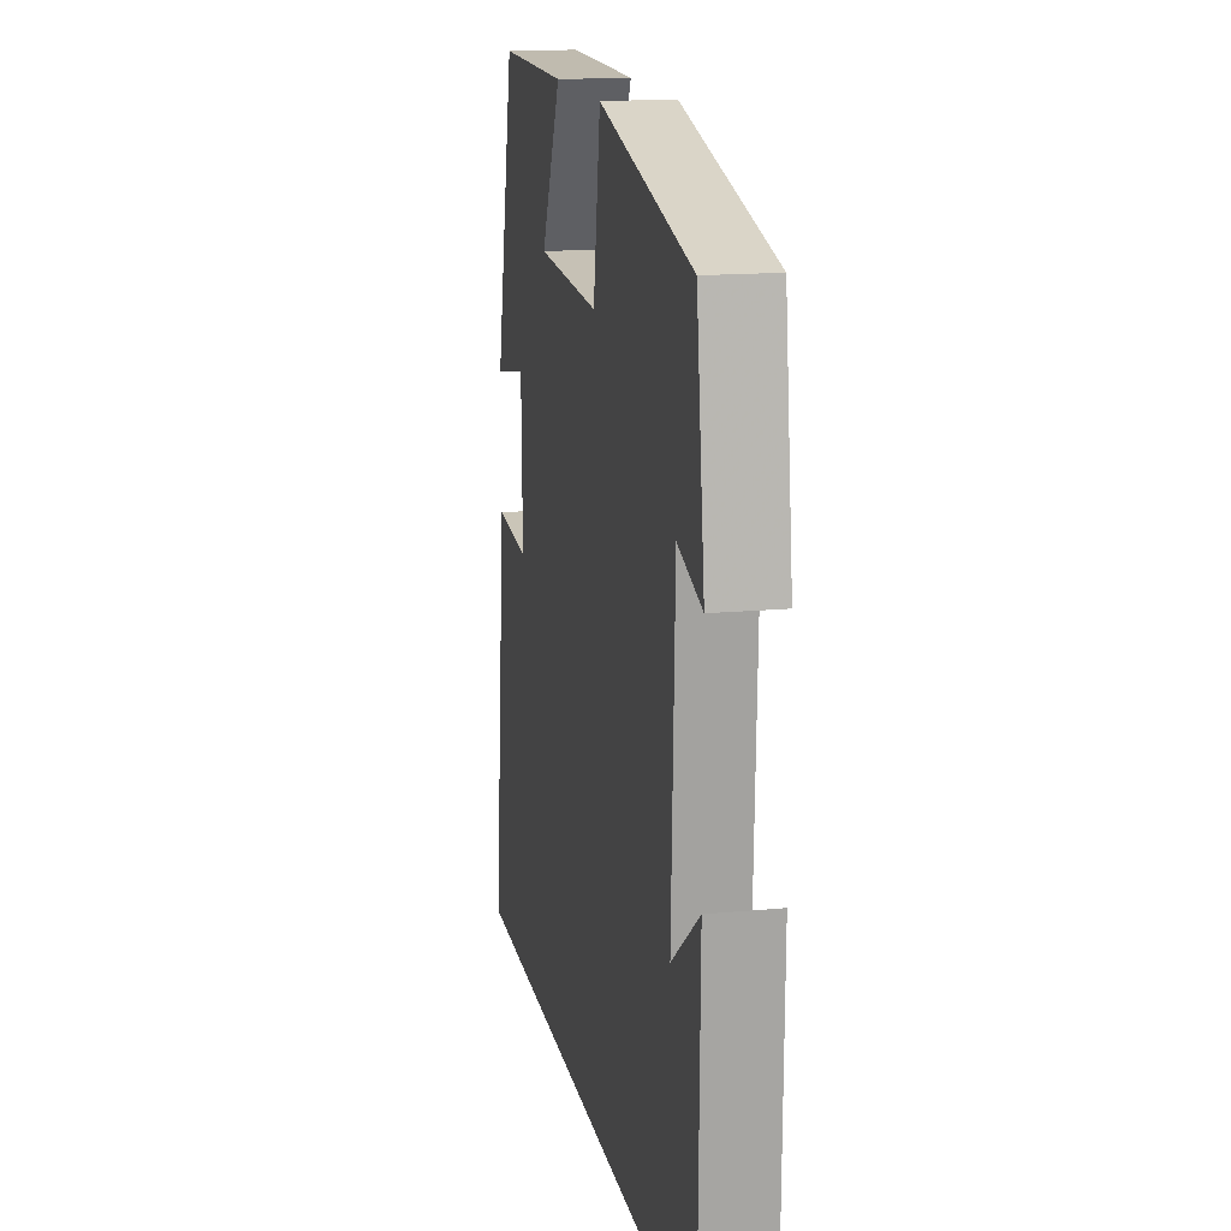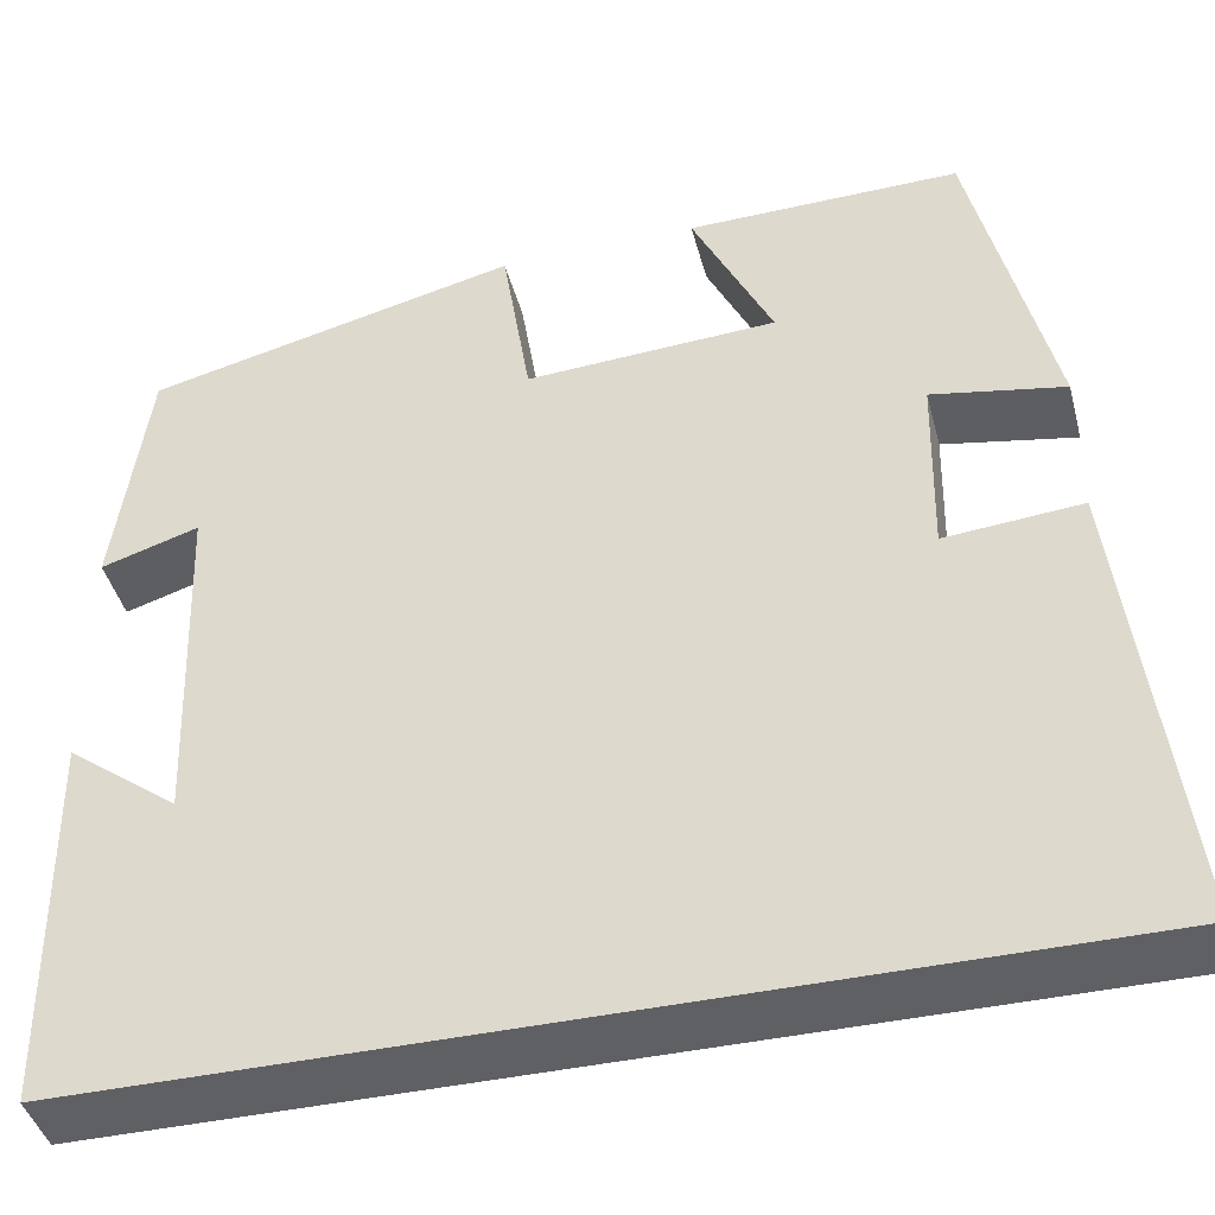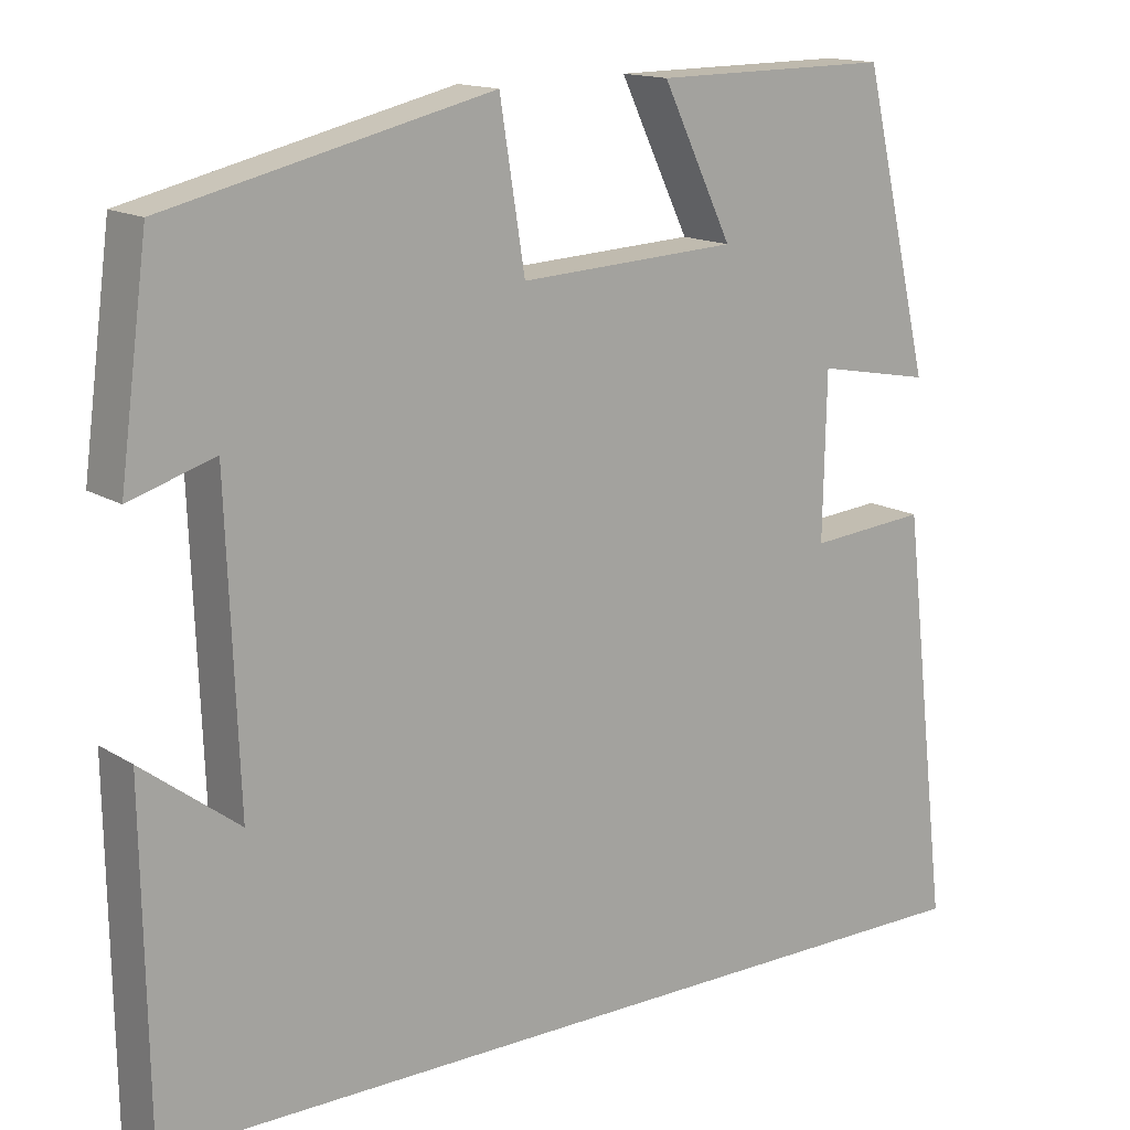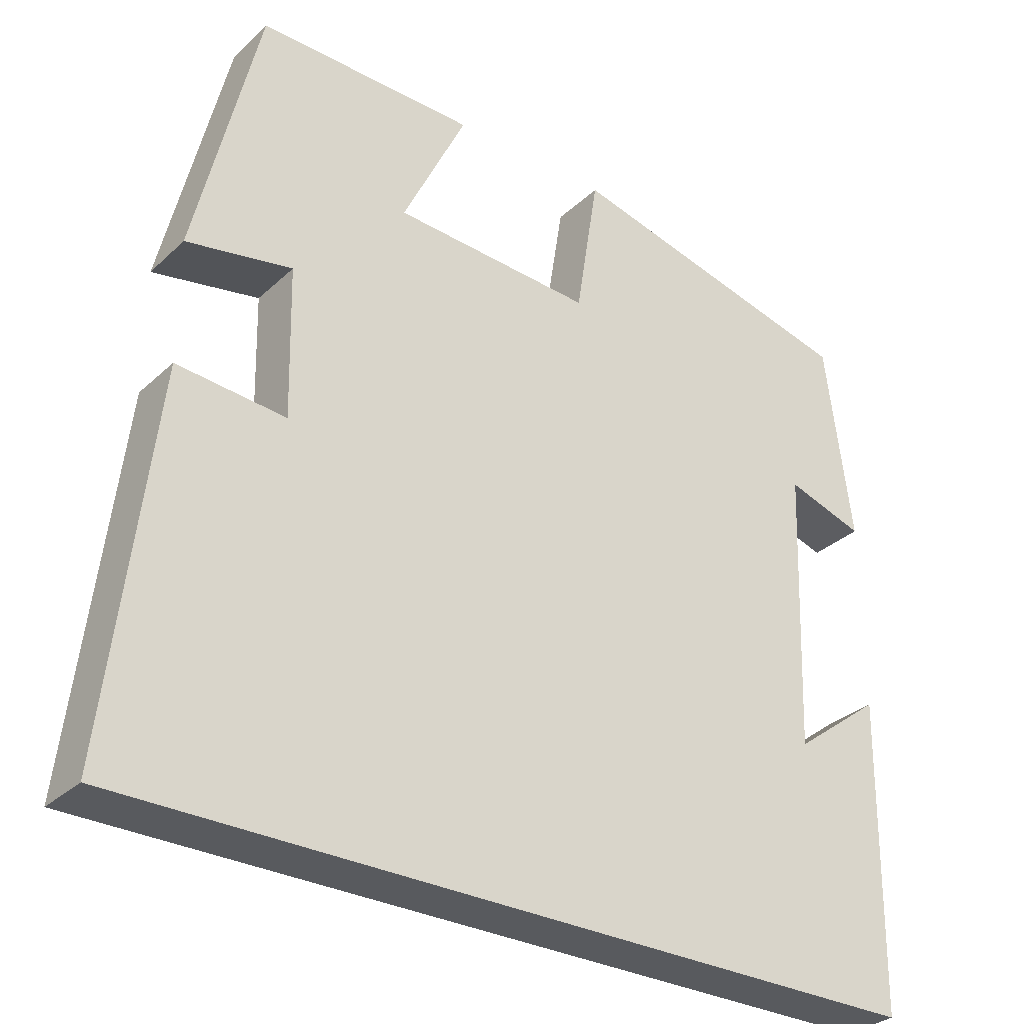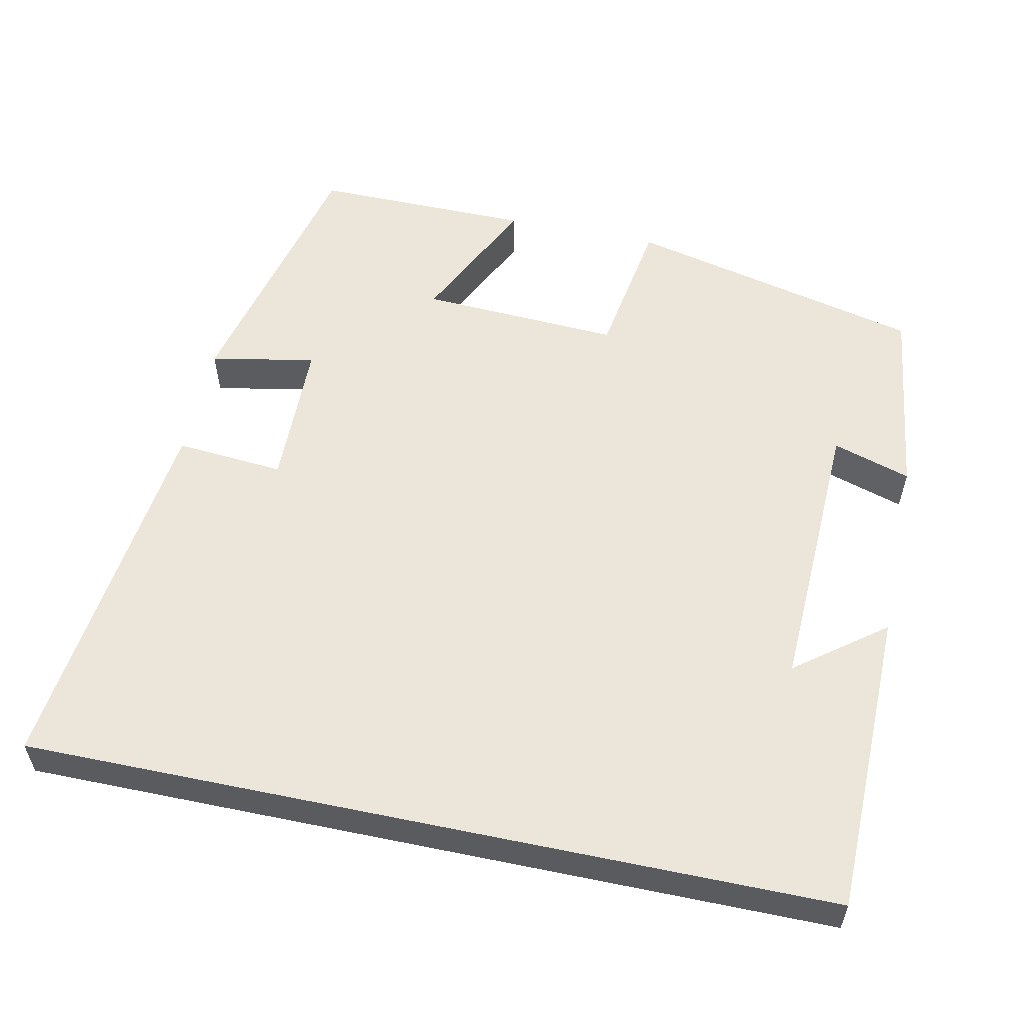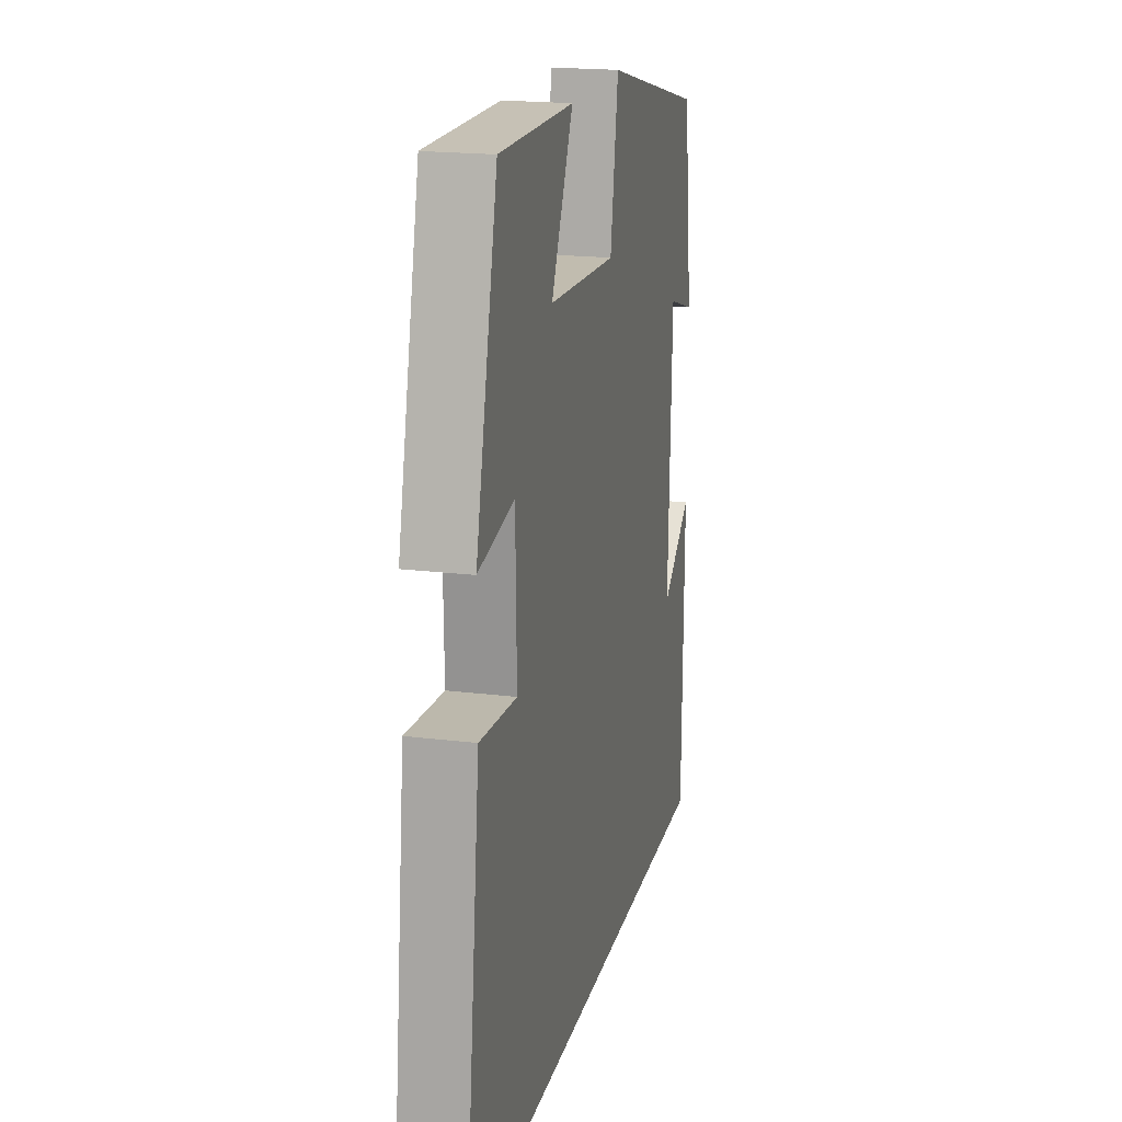
<metadata>
{"format":"obj","ext":"obj","renderer":"f3d","projection":"perspective","resolution":1024,"background":"white","views":[{"elev":15.6,"azim":-101.2,"up":"+Z"},{"elev":-42.8,"azim":14.6,"up":"+Z"},{"elev":14.8,"azim":-37.2,"up":"+Z"},{"elev":-31.0,"azim":142.4,"up":"+Z"},{"elev":56.2,"azim":-168.1,"up":"+Y"},{"elev":19.2,"azim":103.2,"up":"+Z"}]}
</metadata>
<code>
v -0.494 0.07 -0.5
v -0.5 0.07 -0.098
v -0.384 0.07 -0.186
v -0.398 0.07 0.182
v -0.5 0.07 0.15
v -0.466 0.07 0.407
v -0.077 0.07 0.5
v -0.047 0.07 0.311
v 0.215 0.07 0.325
v 0.131 0.07 0.5
v 0.417 0.07 0.503
v 0.5 0.07 0.151
v 0.362 0.07 0.177
v 0.358 0.07 -0.019
v 0.5 0.07 -0.007
v 0.558 0.07 -0.5
v -0.494 0 -0.5
v -0.5 0 -0.098
v -0.384 0 -0.186
v -0.398 0 0.182
v -0.5 0 0.15
v -0.466 0 0.407
v -0.077 0 0.5
v -0.047 0 0.311
v 0.215 0 0.325
v 0.131 0 0.5
v 0.417 0 0.503
v 0.5 0 0.151
v 0.362 0 0.177
v 0.358 0 -0.019
v 0.5 0 -0.007
v 0.558 0 -0.5
f 14 15 16 1
f 13 14 1
f 11 12 13
f 10 11 13
f 9 10 13
f 8 9 13 1
f 6 7 8
f 5 6 8
f 4 5 8
f 3 4 8
f 3 8 1
f 1 2 3
f 17 32 31 30
f 17 30 29
f 29 28 27
f 29 27 26
f 29 26 25
f 17 29 25 24
f 24 23 22
f 24 22 21
f 24 21 20
f 24 20 19
f 17 24 19
f 19 18 17
f 1 17 18 2
f 2 18 19 3
f 3 19 20 4
f 4 20 21 5
f 5 21 22 6
f 6 22 23 7
f 7 23 24 8
f 8 24 25 9
f 9 25 26 10
f 10 26 27 11
f 11 27 28 12
f 12 28 29 13
f 13 29 30 14
f 14 30 31 15
f 15 31 32 16
f 16 32 17 1

</code>
